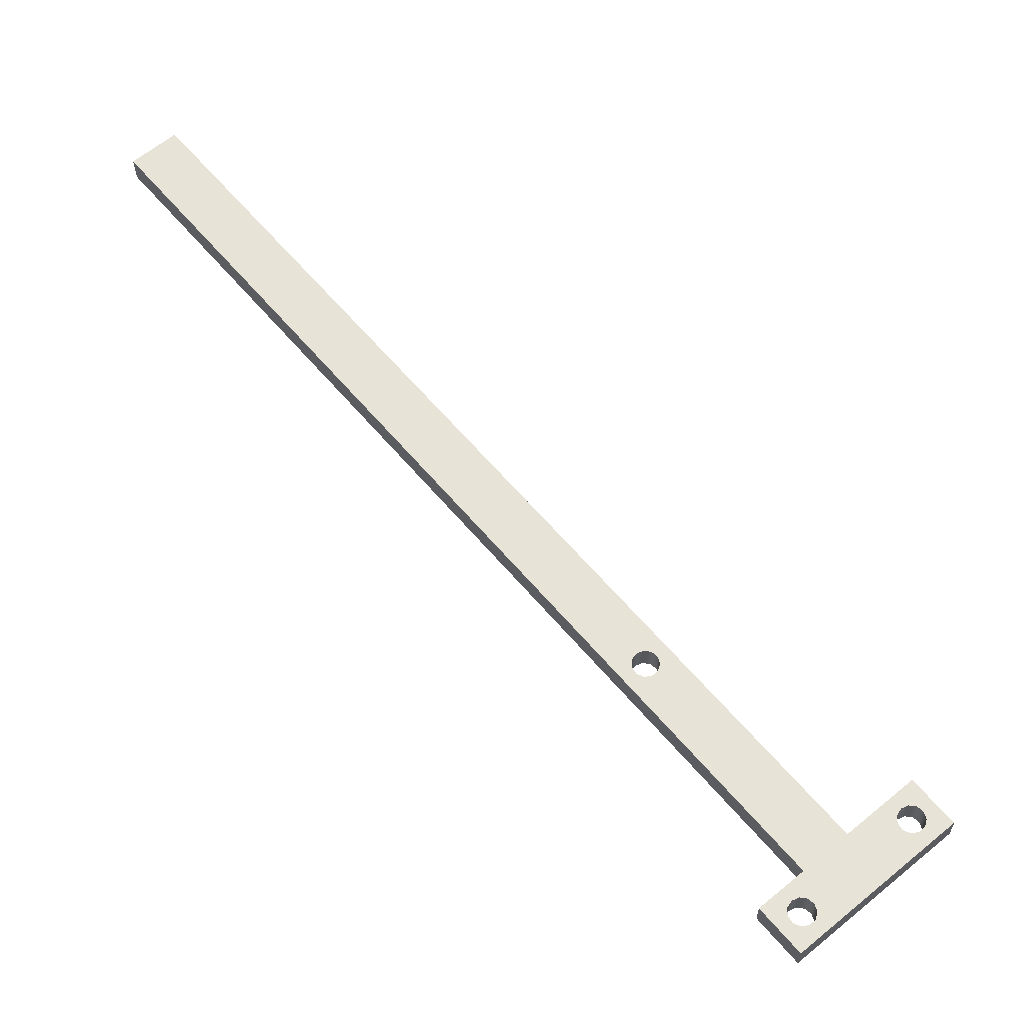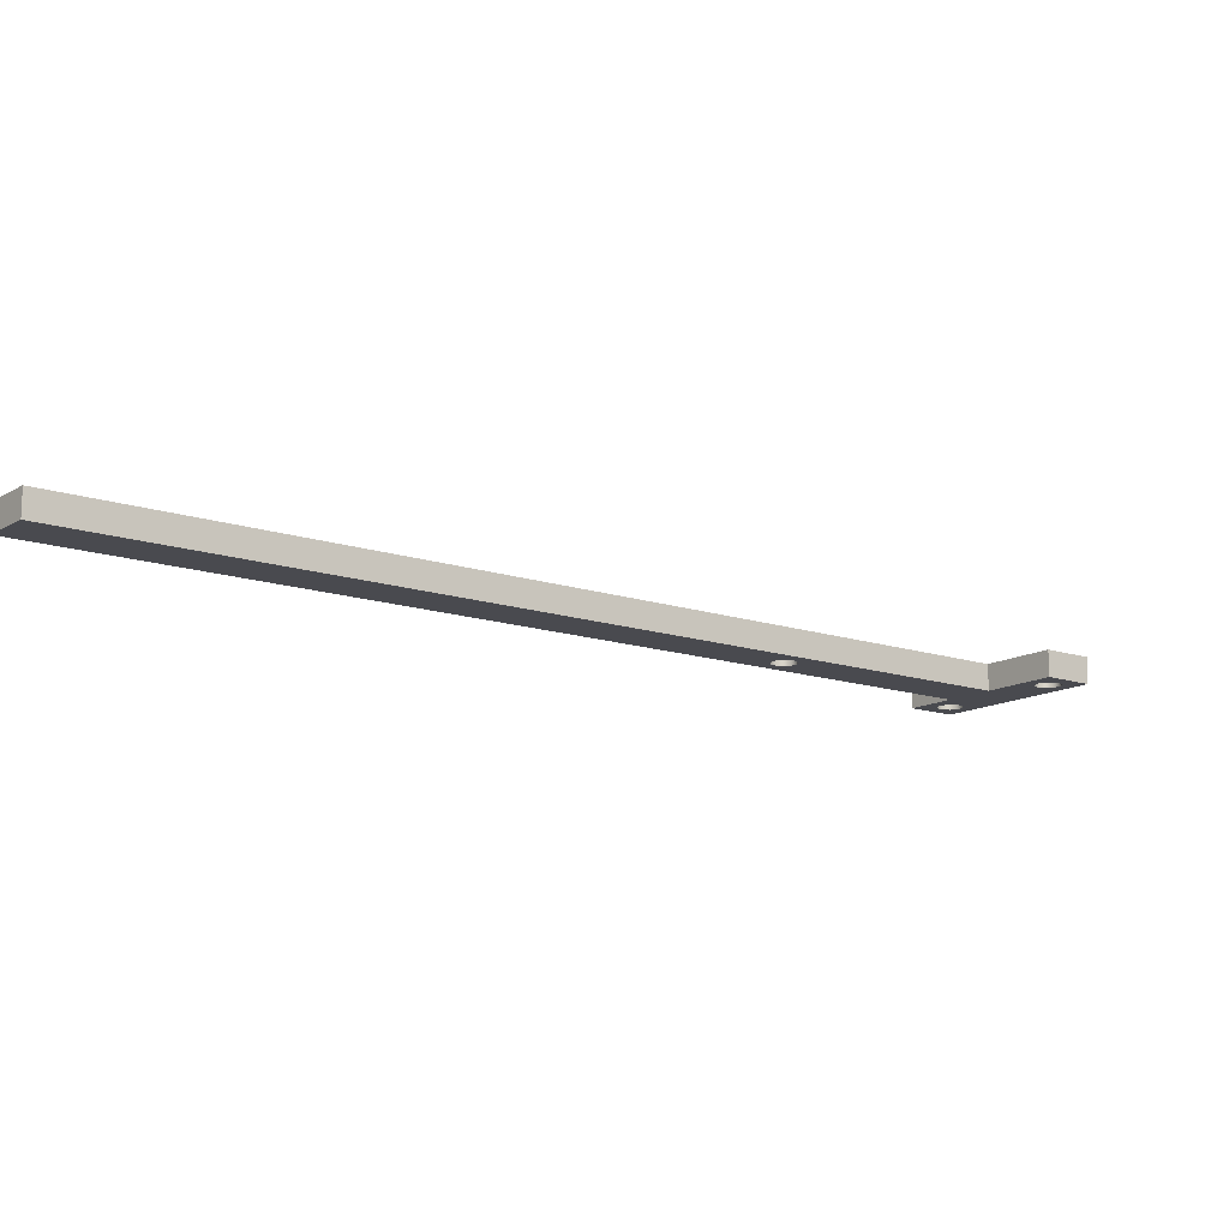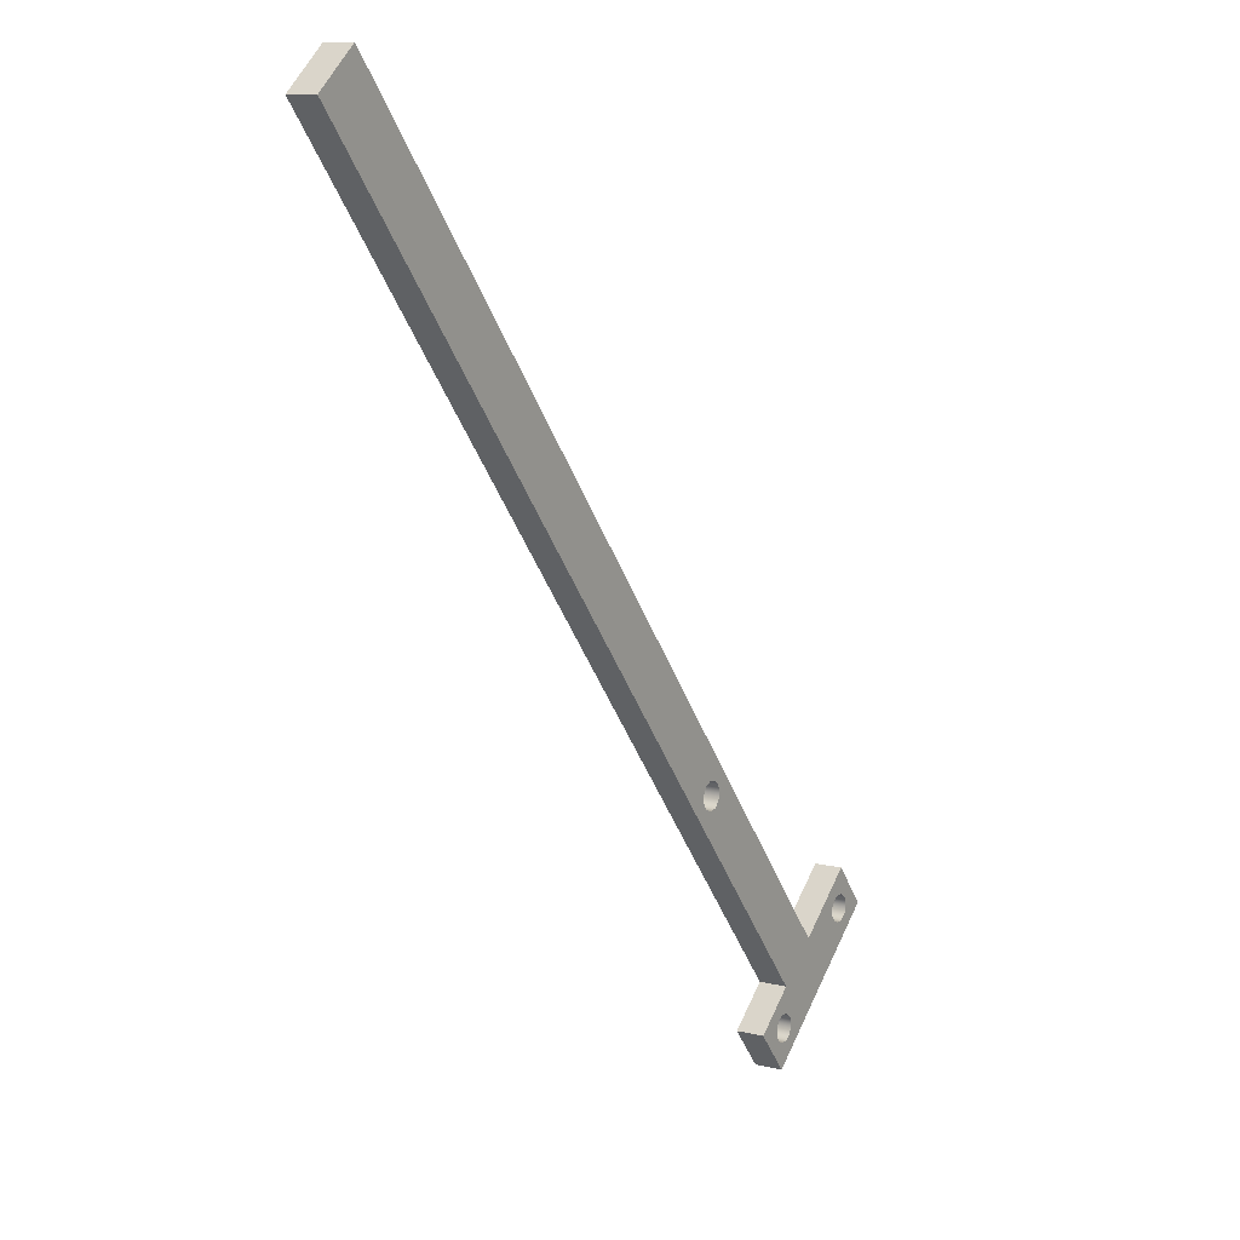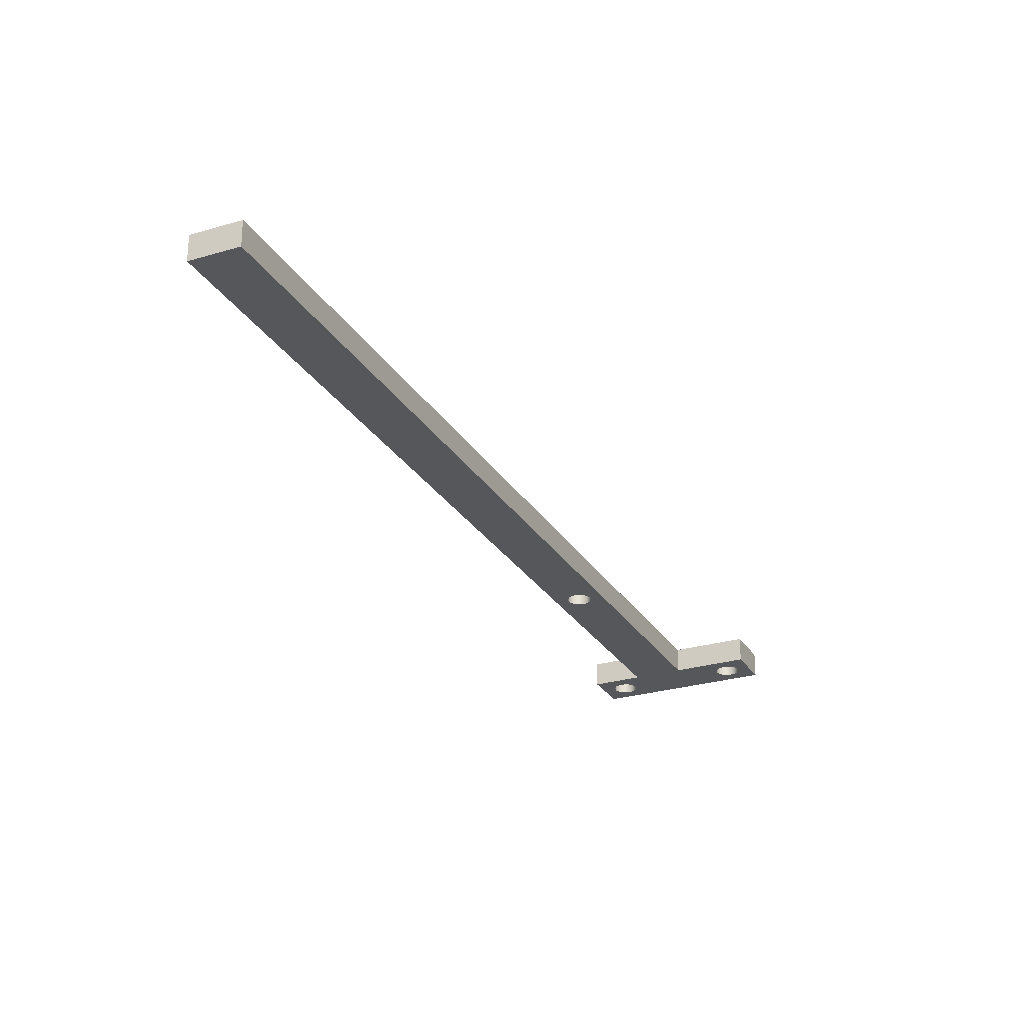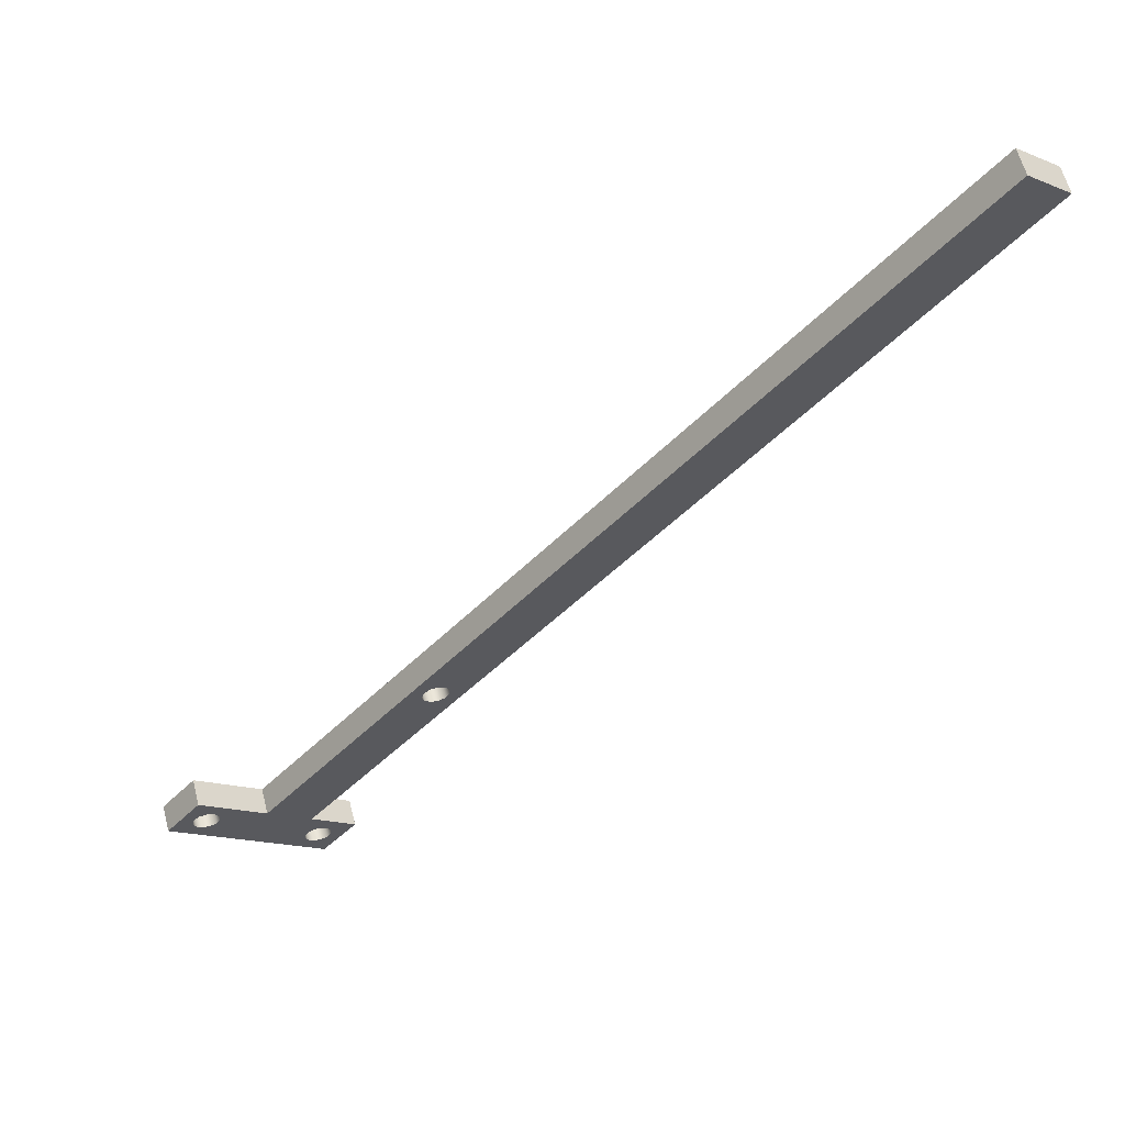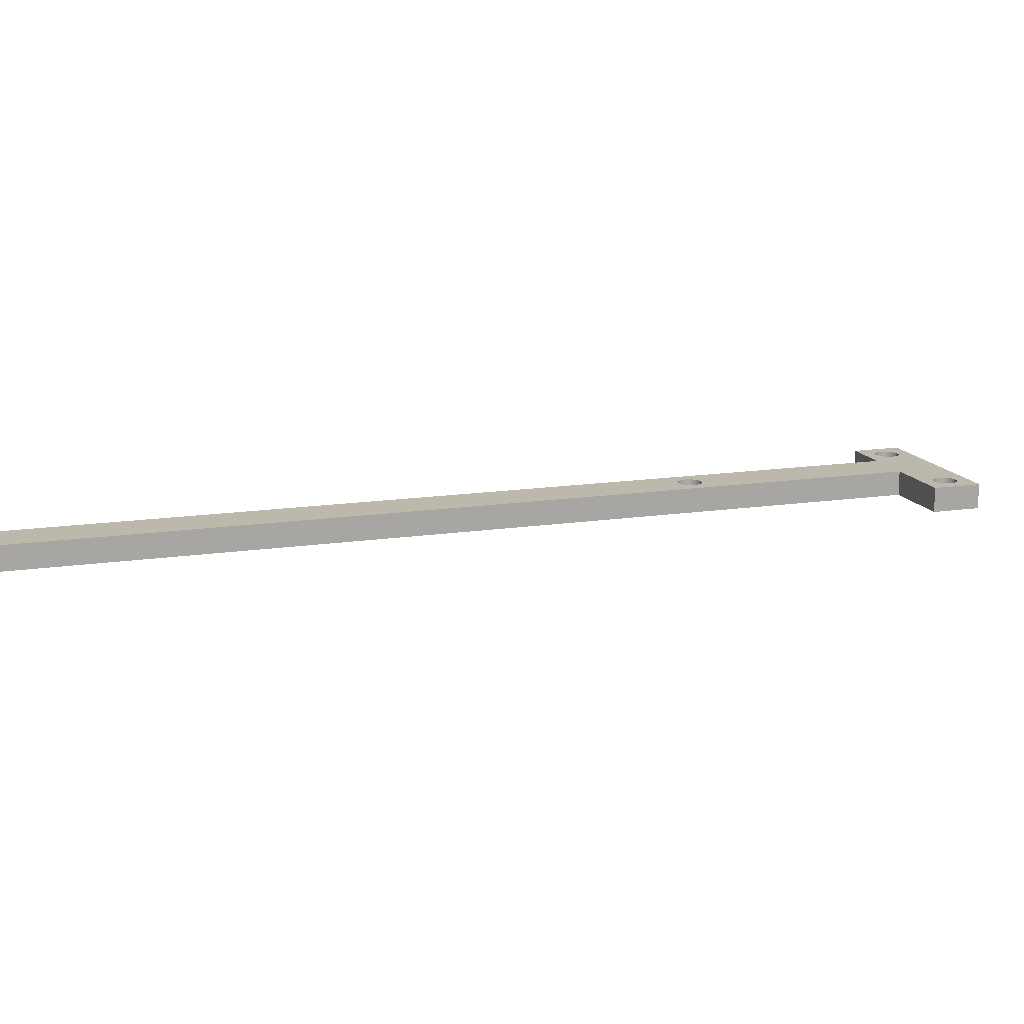
<metadata>
{"format":"obj","ext":"obj","renderer":"f3d","projection":"perspective","resolution":1024,"background":"white","views":[{"elev":-28.5,"azim":-179.4,"up":"+Y"},{"elev":-13.6,"azim":-167.3,"up":"+Z"},{"elev":10.2,"azim":122.0,"up":"+Y"},{"elev":-26.8,"azim":165.1,"up":"+Z"},{"elev":59.6,"azim":-14.1,"up":"+Y"},{"elev":14.6,"azim":-148.2,"up":"+Z"}]}
</metadata>
<code>
v 9.427 3.743 0.5
v 9.467 3.608 0.5
v 9.573 3.516 0.5
v 9.713 3.496 0.5
v 9.841 3.554 0.5
v 9.917 3.673 0.5
v 9.917 3.814 0.5
v 9.841 3.932 0.5
v 9.713 3.991 0.5
v 9.573 3.971 0.5
v 9.467 3.879 0.5
v 9.427 3.743 0
v 9.467 3.879 0
v 9.573 3.971 0
v 9.713 3.991 0
v 9.841 3.932 0
v 9.917 3.814 0
v 9.917 3.673 0
v 9.841 3.554 0
v 9.713 3.496 0
v 9.573 3.516 0
v 9.467 3.608 0
v 9.427 3.743 0.5
v 9.427 3.743 0
v 11.35 2.14 0.5
v 11.38 2.005 0.5
v 11.49 1.912 0.5
v 11.63 1.892 0.5
v 11.76 1.951 0.5
v 11.84 2.069 0.5
v 11.84 2.21 0.5
v 11.76 2.329 0.5
v 11.63 2.387 0.5
v 11.49 2.367 0.5
v 11.38 2.275 0.5
v 11.35 2.14 0
v 11.38 2.275 0
v 11.49 2.367 0
v 11.63 2.387 0
v 11.76 2.329 0
v 11.84 2.21 0
v 11.84 2.069 0
v 11.76 1.951 0
v 11.63 1.892 0
v 11.49 1.912 0
v 11.38 2.005 0
v 11.35 2.14 0.5
v 11.35 2.14 0
v 13.79 6.617 0.5
v 13.82 6.482 0.5
v 13.93 6.39 0.5
v 14.07 6.37 0.5
v 14.2 6.428 0.5
v 14.28 6.547 0.5
v 14.28 6.688 0.5
v 14.2 6.806 0.5
v 14.07 6.865 0.5
v 13.93 6.844 0.5
v 13.82 6.752 0.5
v 13.79 6.617 0
v 13.82 6.752 0
v 13.93 6.844 0
v 14.07 6.865 0
v 14.2 6.806 0
v 14.28 6.688 0
v 14.28 6.547 0
v 14.2 6.428 0
v 14.07 6.37 0
v 13.93 6.39 0
v 13.82 6.482 0
v 13.79 6.617 0.5
v 13.79 6.617 0
v 9.614 4.448 0
v 8.973 3.681 0
v 8.973 3.681 0.5
v 9.614 4.448 0.5
v 10.77 3.486 0
v 9.614 4.448 0
v 9.614 4.448 0.5
v 10.77 3.486 0.5
v 22.95 18.06 0
v 10.77 3.486 0
v 10.77 3.486 0.5
v 22.95 18.06 0.5
v 23.72 17.42 0
v 22.95 18.06 0
v 22.95 18.06 0.5
v 23.72 17.42 0.5
v 11.53 2.844 0
v 23.72 17.42 0
v 23.72 17.42 0.5
v 11.53 2.844 0.5
v 12.3 2.203 0
v 11.53 2.844 0
v 11.53 2.844 0.5
v 12.3 2.203 0.5
v 11.66 1.435 0
v 12.3 2.203 0
v 12.3 2.203 0.5
v 11.66 1.435 0.5
v 8.973 3.681 0
v 11.66 1.435 0
v 11.66 1.435 0.5
v 8.973 3.681 0.5
v 13.79 6.617 0.5
v 13.82 6.752 0.5
v 13.93 6.844 0.5
v 14.07 6.865 0.5
v 14.2 6.806 0.5
v 14.28 6.688 0.5
v 14.28 6.547 0.5
v 14.2 6.428 0.5
v 14.07 6.37 0.5
v 13.93 6.39 0.5
v 13.82 6.482 0.5
v 11.35 2.14 0.5
v 11.38 2.275 0.5
v 11.49 2.367 0.5
v 11.63 2.387 0.5
v 11.76 2.329 0.5
v 11.84 2.21 0.5
v 11.84 2.069 0.5
v 11.76 1.951 0.5
v 11.63 1.892 0.5
v 11.49 1.912 0.5
v 11.38 2.005 0.5
v 9.427 3.743 0.5
v 9.467 3.879 0.5
v 9.573 3.971 0.5
v 9.713 3.991 0.5
v 9.841 3.932 0.5
v 9.917 3.814 0.5
v 9.917 3.673 0.5
v 9.841 3.554 0.5
v 9.713 3.496 0.5
v 9.573 3.516 0.5
v 9.467 3.608 0.5
v 8.973 3.681 0.5
v 11.66 1.435 0.5
v 12.3 2.203 0.5
v 11.53 2.844 0.5
v 23.72 17.42 0.5
v 22.95 18.06 0.5
v 10.77 3.486 0.5
v 9.614 4.448 0.5
v 13.79 6.617 0
v 13.82 6.482 0
v 13.93 6.39 0
v 14.07 6.37 0
v 14.2 6.428 0
v 14.28 6.547 0
v 14.28 6.688 0
v 14.2 6.806 0
v 14.07 6.865 0
v 13.93 6.844 0
v 13.82 6.752 0
v 11.35 2.14 0
v 11.38 2.005 0
v 11.49 1.912 0
v 11.63 1.892 0
v 11.76 1.951 0
v 11.84 2.069 0
v 11.84 2.21 0
v 11.76 2.329 0
v 11.63 2.387 0
v 11.49 2.367 0
v 11.38 2.275 0
v 9.427 3.743 0
v 9.467 3.608 0
v 9.573 3.516 0
v 9.713 3.496 0
v 9.841 3.554 0
v 9.917 3.673 0
v 9.917 3.814 0
v 9.841 3.932 0
v 9.713 3.991 0
v 9.573 3.971 0
v 9.467 3.879 0
v 11.66 1.435 0
v 8.973 3.681 0
v 9.614 4.448 0
v 10.77 3.486 0
v 22.95 18.06 0
v 23.72 17.42 0
v 11.53 2.844 0
v 12.3 2.203 0
g feb26a4c-e35f-11ea-b6e9-54bf646e7e1f
f 2 22 1
f 1 22 24
f 23 12 11
f 11 12 13
f 11 13 10
f 10 13 14
f 10 14 9
f 9 14 15
f 9 15 8
f 8 15 16
f 8 16 7
f 7 16 17
f 7 17 6
f 6 17 18
f 6 18 5
f 5 18 19
f 5 19 4
f 4 19 20
f 4 20 3
f 3 20 21
f 3 21 2
f 2 21 22
g feb30688-e35f-11ea-b3b7-54bf646e7e1f
f 26 46 25
f 25 46 48
f 47 36 35
f 35 36 37
f 35 37 34
f 34 37 38
f 34 38 33
f 33 38 39
f 33 39 32
f 32 39 40
f 32 40 31
f 31 40 41
f 31 41 30
f 30 41 42
f 30 42 29
f 29 42 43
f 29 43 28
f 28 43 44
f 28 44 27
f 27 44 45
f 27 45 26
f 26 45 46
g feb3a2c6-e35f-11ea-addf-54bf646e7e1f
f 50 70 49
f 49 70 72
f 71 60 59
f 59 60 61
f 59 61 58
f 58 61 62
f 58 62 57
f 57 62 63
f 57 63 56
f 56 63 64
f 56 64 55
f 55 64 65
f 55 65 54
f 54 65 66
f 54 66 53
f 53 66 67
f 53 67 52
f 52 67 68
f 52 68 51
f 51 68 69
f 51 69 50
f 50 69 70
g feb43f00-e35f-11ea-9f14-54bf646e7e1f
f 73 74 76
f 76 74 75
g feb4db3e-e35f-11ea-b03f-54bf646e7e1f
f 77 78 80
f 80 78 79
g feb59e88-e35f-11ea-b4af-54bf646e7e1f
f 81 82 84
f 84 82 83
g feb63ae4-e35f-11ea-a648-54bf646e7e1f
f 85 86 88
f 88 86 87
g feb6fe12-e35f-11ea-a67e-54bf646e7e1f
f 89 90 92
f 92 90 91
g feb79a50-e35f-11ea-acab-54bf646e7e1f
f 93 94 96
f 96 94 95
g feb85d9c-e35f-11ea-883a-54bf646e7e1f
f 97 98 100
f 100 98 99
g feb920ee-e35f-11ea-bc5c-54bf646e7e1f
f 101 102 104
f 104 102 103
g feba0b52-e35f-11ea-a4d3-54bf646e7e1f
f 115 105 144
f 144 105 106
f 144 106 143
f 143 106 107
f 143 107 108
f 108 109 143
f 143 109 142
f 142 109 110
f 142 110 111
f 111 112 142
f 142 112 141
f 141 112 113
f 141 113 114
f 114 115 141
f 141 115 144
f 141 144 117
f 117 144 116
f 116 144 134
f 116 134 135
f 117 118 141
f 141 118 119
f 141 119 120
f 141 120 140
f 140 120 121
f 140 121 122
f 122 123 140
f 140 123 139
f 139 123 124
f 139 124 125
f 125 126 139
f 139 126 136
f 139 136 138
f 138 136 137
f 138 137 127
f 136 126 135
f 135 126 116
f 127 128 138
f 138 128 145
f 145 128 129
f 145 129 130
f 130 131 145
f 145 131 144
f 144 131 132
f 144 132 133
f 133 134 144
g febb91e4-e35f-11ea-9a9a-54bf646e7e1f
f 156 146 182
f 182 146 147
f 182 147 185
f 185 147 148
f 185 148 149
f 149 150 185
f 185 150 184
f 184 150 151
f 184 151 152
f 152 153 184
f 184 153 183
f 183 153 154
f 183 154 155
f 155 156 183
f 183 156 182
f 158 171 157
f 157 171 172
f 157 172 182
f 182 172 173
f 182 173 174
f 159 179 158
f 158 179 170
f 158 170 171
f 159 160 179
f 179 160 161
f 179 161 186
f 186 161 162
f 186 162 163
f 163 164 186
f 186 164 185
f 185 164 165
f 185 165 166
f 166 167 185
f 185 167 182
f 167 157 182
f 178 168 180
f 180 168 169
f 180 169 170
f 174 175 182
f 182 175 181
f 181 175 176
f 181 176 177
f 177 178 181
f 181 178 180
f 179 180 170

</code>
